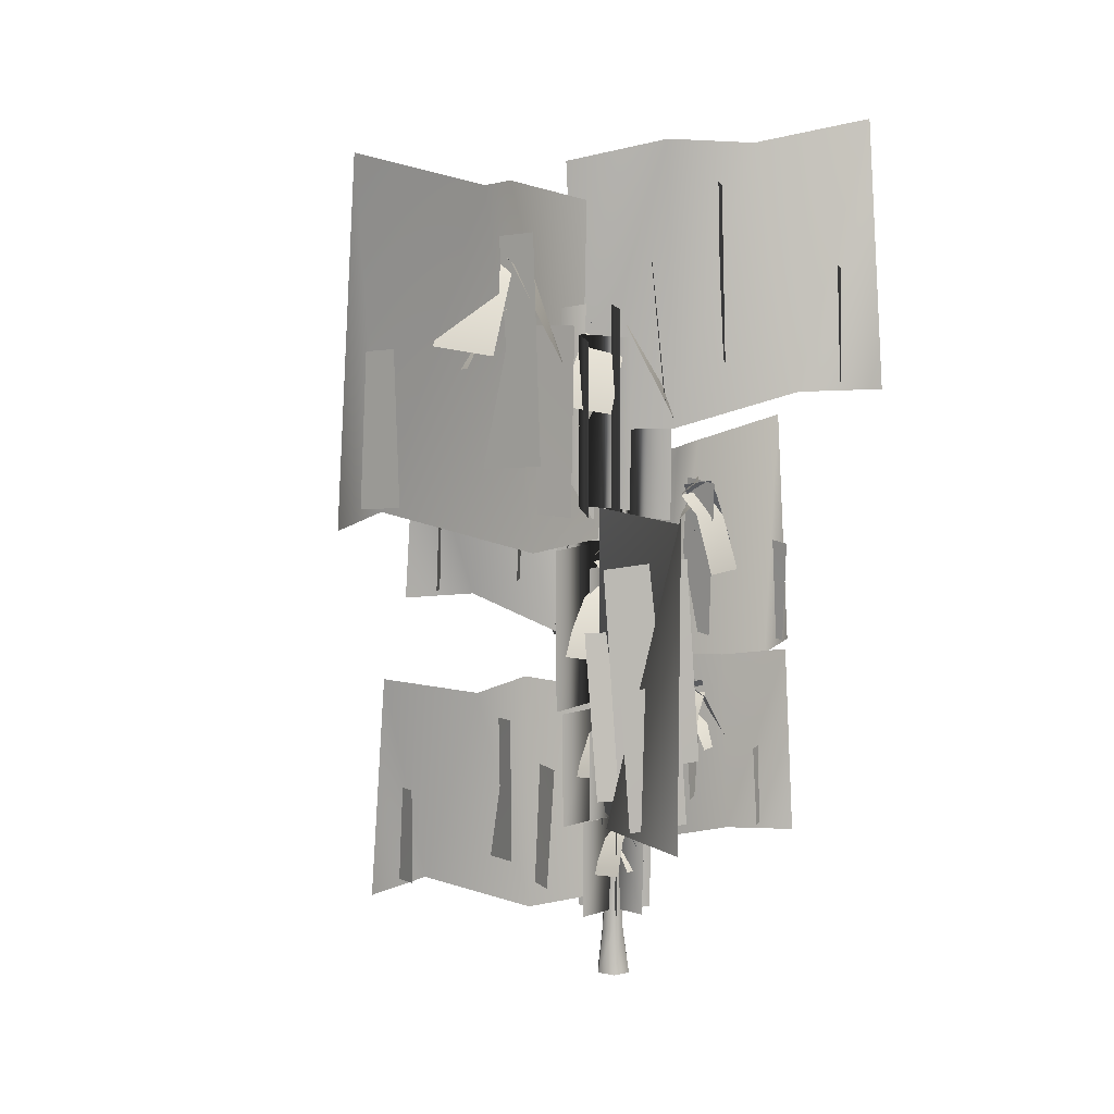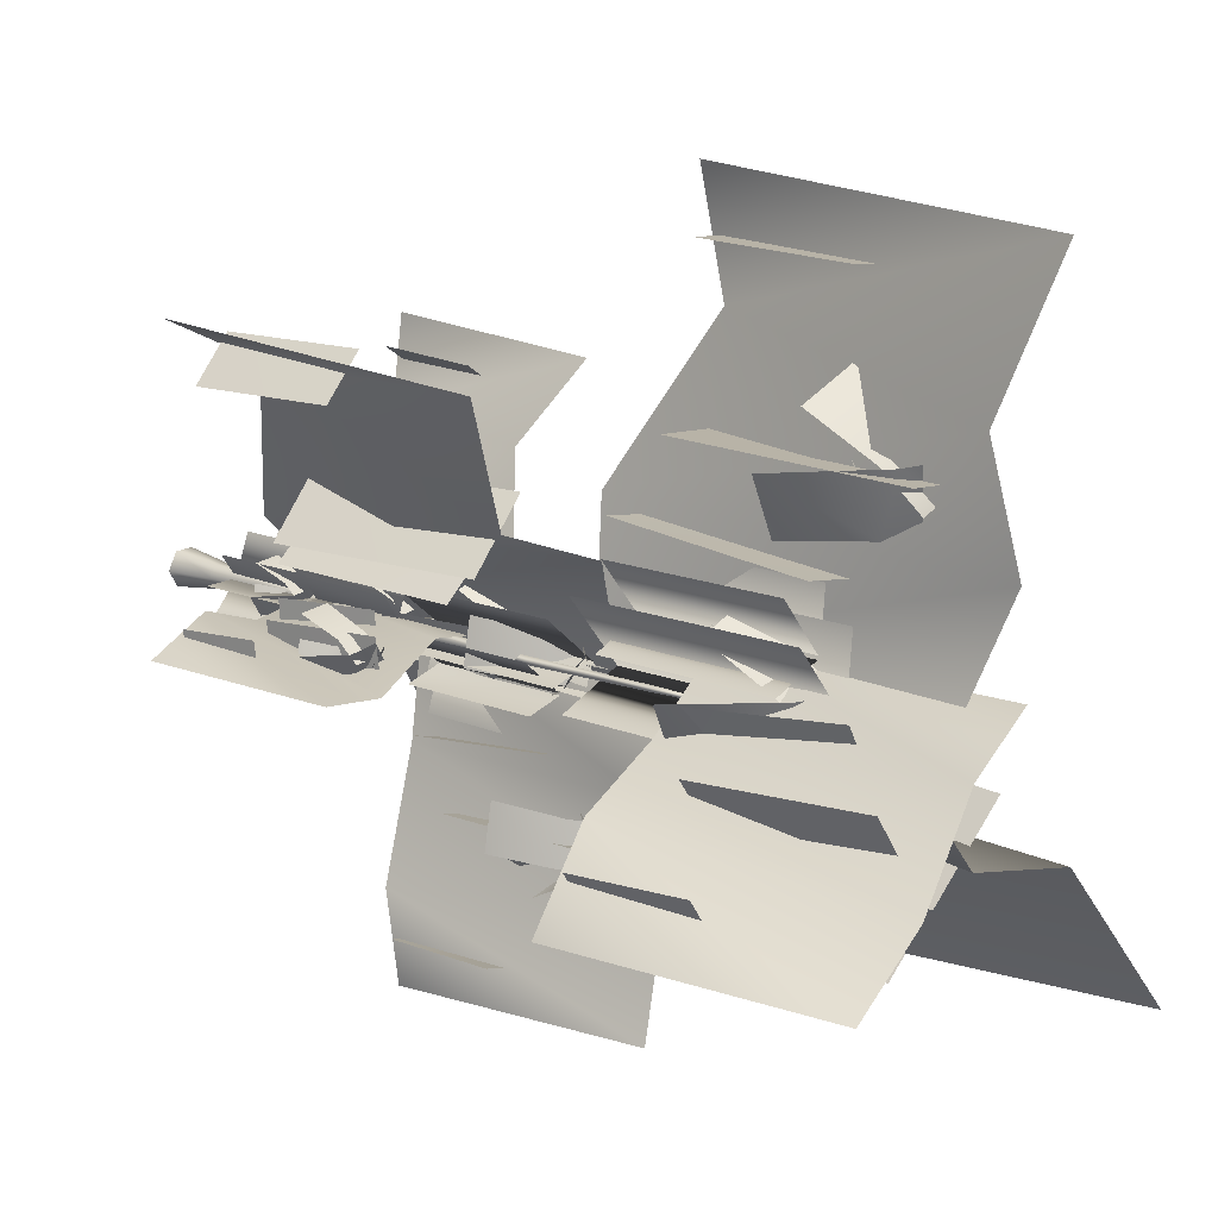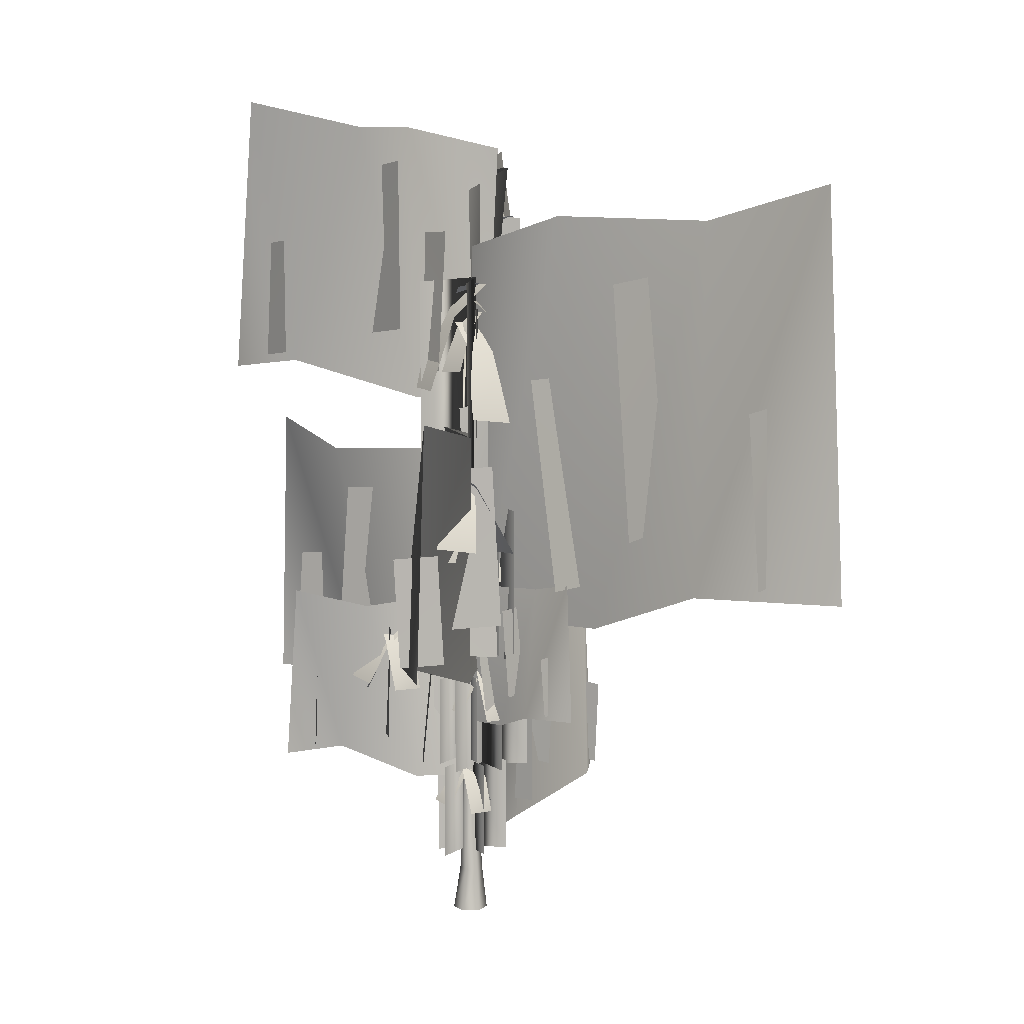
<metadata>
{"format":"obj","ext":"obj","renderer":"f3d","projection":"perspective","resolution":1024,"background":"white","views":[{"elev":9.0,"azim":29.5,"up":"+Y"},{"elev":16.4,"azim":129.9,"up":"+Z"},{"elev":7.5,"azim":175.9,"up":"+Y"}]}
</metadata>
<code>
g default
v -20.21 479.9 11.98
v -114.9 254 15.09
v -20.32 258.4 11.93
v -115.3 476.1 13.79
v -57.75 254 -44.3
v -56.76 476.1 -45.21
v 37.42 254 -53.26
v 38.77 476.1 -53.31
v 51.16 253.7 10.57
v 51.8 475.8 11.77
v 13.09 254 63.82
v 12.6 476.1 65.07
v -57.53 254 94.95
v -58.88 476.1 95.06
v -13.64 411.8 -15.05
v 20.89 352.9 27.66
v 31.82 356.5 -4.173
v -24.05 408.4 13.87
v -4.67 396.6 19.73
v 8.796 396 -9.13
v 10.98 460 5.688
v -40.05 431.6 37.86
v 14.1 425.8 39.17
v -41.95 349.6 68.59
v -41.8 458.1 7.861
v 15.81 351.7 65.32
v -31.47 442.5 20.08
v -26.62 425.6 -15.5
v -47.94 422.1 8.69
v -39.9 376.8 -28.12
v -12.27 441.4 -4.822
v -60.51 378 -0.5389
v -3.703 426 31.5
v -63.26 407.6 7.773
v -33.58 394.2 51.44
v -100.7 329.2 18.57
v -36.47 431.9 -9.562
v -64.16 322.7 62.96
v -41.44 470.2 -4.477
v 17.84 455.2 22.14
v -9.194 439.6 -22.51
v 59.52 378.6 14.46
v -10.84 478.4 37.84
v 25.31 369.5 -31.34
v -29.34 479.3 30.52
v -7.547 457.3 -24.59
v -64.21 438 -6.154
v -25.39 363 -72.86
v 2.127 481.2 2.002
v -76.74 358.3 -30.77
v 358.8 627.4 -4.228
v -6.716 235.2 10.52
v 380.7 287.8 1.39
v -22.25 575 4.123
v 168.6 554 -51.25
v 179.5 323.1 25.32
v 174.6 333 -65.09
v 172.2 544.6 39.9
v 270.1 288.8 53.54
v 116.5 236.2 -5.928
v 104.3 602.1 32.76
v 216.3 598.1 -32.52
v 318 450.1 -11.11
v 325.2 298.1 39.27
v 321.9 304.7 -20.21
v 320.4 443.9 48.86
v 84.91 459.8 45.05
v 102.9 273.8 -43.37
v 104.1 273.1 33.92
v 84.82 461.2 -32.78
v -176.2 663.2 -201.6
v -95.56 392.3 -175.5
v -183.7 391.4 -218.1
v 17.08 349.3 18.28
v -25.02 642.9 -61.99
v 20.92 621.3 31.16
v -109.6 604.5 -59.63
v -67.49 419.7 -105
v -121.2 427.6 -56.38
v -54.77 596.9 -107.8
v -122 639.7 -98.75
v -55.21 350.1 -50.08
v -159.9 521.3 -172.8
v -132.2 399.7 -202.6
v -167.5 404.9 -170.6
v -123.8 516.3 -204.5
v -7.592 529.1 -56.09
v -71.66 380.3 -22.77
v -24.16 379.7 -62.4
v -55.95 530.2 -16.84
v -270.7 577.1 389.5
v -266.3 168.1 261.6
v -291.4 166.8 407.3
v -31.91 103.2 17.44
v -130.9 546.6 112
v -14.81 513.8 6.502
v -92.26 488.5 233.8
v -175.6 209.4 191.5
v -82.71 221.4 249.3
v -185 477.1 174.2
v -143.9 541.7 268
v -101 104.5 150.8
v -235.6 362.9 353.8
v -290.4 179.3 326
v -229.3 187.2 364
v -296.6 355.4 314.7
v -129.6 374.7 84.21
v -54.57 149.9 163.3
v -131.9 149 110.9
v -52.49 376.3 138.1
v 172.2 481.1 -21.79
v 181.1 465.9 12.99
v 194.6 465.3 -15.88
v 206.7 422.3 20.92
v 161.8 477.8 7.119
v 217.6 425.8 -10.92
v 196.8 529.3 -1.06
v 145.8 500.9 31.11
v 199.9 495.1 32.42
v 143.9 418.9 61.84
v 144 527.5 1.114
v 201.6 421 58.58
v 154.3 511.8 13.33
v 159.2 494.9 -22.25
v 137.9 491.5 1.943
v 145.9 446.1 -34.87
v 173.5 510.7 -11.57
v 125.3 447.3 -7.286
v 144.4 539.5 -11.22
v 203.7 524.5 15.39
v 176.6 508.9 -29.26
v 245.3 447.9 7.71
v 175 547.7 31.09
v 211.1 438.8 -38.09
v 156.5 548.7 23.77
v 178.3 526.6 -31.34
v 121.6 507.3 -12.9
v 160.4 432.3 -79.61
v 187.9 550.6 -4.746
v 109.1 427.6 -37.52
v 22.4 448.1 13.9
v -52.73 268.8 16.37
v 22.31 272.3 13.87
v -53.04 445 15.34
v -7.393 268.8 -30.76
v -6.602 445 -31.48
v 68.14 268.8 -37.87
v 69.21 445 -37.91
v 79.05 268.5 12.79
v 79.55 444.8 13.73
v 48.83 268.8 55.05
v 48.44 445 56.04
v -7.218 268.8 79.76
v -8.286 445 79.84
v -15 803.9 9.778
v -48.23 489.9 137.2
v -15.1 496 9.908
v -50.11 798.6 137.2
v -104.8 489.9 37.59
v -105.6 798.6 35.91
v -79.19 489.9 -92.79
v -78.72 798.6 -94.61
v 11.31 489.4 -85.9
v 13.15 798.1 -86.27
v 67.24 489.9 -14.14
v 68.72 798.6 -12.98
v 80.85 489.9 92.27
v 80.46 798.6 94.11
v -48.42 709.2 -9.648
v 22.13 627.4 -38.81
v -15.98 632.3 -65.94
v -14 704.5 15.64
v 1.474 688 -7.873
v -31.68 687.3 -37.21
v -11.07 776.2 -34.27
v 11.67 736.7 46.43
v 34.79 728.7 -25.22
v 51.87 622.8 61.09
v -29.01 773.6 36.93
v 70.32 625.6 -17.17
v -8.651 751.9 27.98
v -54.15 728.3 7.471
v -30.33 723.6 45.43
v -76.22 660.5 20.19
v -34.25 750.3 -7.44
v -47.59 662.2 58.55
v 17.53 728.9 -4.518
v -37.6 703.4 65.49
v 32.32 684.7 43.18
v -38 594.4 119.7
v -50.12 737.2 22.94
v 35.6 585.3 88.48
v -45.31 790.4 31.57
v 13.57 769.5 -36.93
v -56.61 747.8 -18.52
v 19.78 663 -95.5
v 23.16 801.8 7.498
v -54.76 650.4 -67.99
v 6.104 803.1 29.27
v -58.74 772.4 -21.54
v -56.53 745.6 61.26
v -130.1 641.4 -16.81
v -19.48 805.7 -23.93
v -94.29 634.8 68.24
v 113 1009 -501.8
v -11.61 463.7 -8.783
v 129.2 536.8 -528.7
v -26.27 936 9.388
v -24.74 906.9 -266.8
v 81.62 585.9 -251.1
v -40.82 599.7 -280.2
v 98.19 893.8 -235.7
v 155 538.3 -360.7
v 15.12 465.2 -179.5
v 61.88 973.7 -148
v 19.07 968.1 -323
v 87.74 762.4 -450.1
v 157.7 551.2 -439.8
v 77.16 560.3 -458.9
v 168.6 753.8 -429.6
v 70.58 776 -117.3
v -40.15 517.4 -176.2
v 63.31 516.4 -147.2
v -33.19 777.8 -147.9
v -361.3 1059 133.3
v -294.6 682 36.18
v -386.1 680.9 136.9
v 8.126 622.4 -37.44
v -115.5 1031 -13.02
v 26.81 1000 -37.47
v -145.7 977 100.7
v -189.5 720.1 26.62
v -146 731.2 117.4
v -188.3 966.5 8.545
v -202.8 1026 101.7
v -111.5 623.5 31.93
v -316.4 861.4 123
v -345.2 692.4 74.3
v -316.5 699.7 134
v -344.4 854.5 62.41
v -100.7 872.2 -33.91
v -81.62 665.4 64.63
v -115.7 664.5 -14.32
v -67.52 873.7 46.03
v 389.3 939 492.6
v 220.5 370.4 436.3
v 404.8 368.6 527.3
v -12.34 280.3 27.53
v 74.55 896.6 196.8
v -20.17 851 0.4227
v 252.2 815.9 193.4
v 162.9 427.9 287.8
v 276.6 444.6 186.8
v 136.2 799.9 293.5
v 277.4 889.8 275.7
v 138.1 282 172.3
v 355.6 641.3 431.7
v 296.9 386 493.8
v 371.7 397 427.4
v 279.3 630.8 497.6
v 38.09 657.6 184.1
v 173.2 345.2 115.3
v 72.75 343.9 197.6
v 140.3 659.8 102.6
v 15.94 805.6 -260
v 65.84 784.4 -258.2
v 32.68 783.6 -287.5
v 86.5 723.8 -289.1
v 50.36 800.9 -234.7
v 48.38 728.7 -316.2
v 53.29 872.6 -284.6
v 76.03 833 -203.9
v 99.15 825 -275.5
v 116.2 719.1 -189.2
v 35.35 870 -213.4
v 134.7 722 -267.5
v 55.71 848.3 -222.3
v 10.21 824.7 -242.8
v 34.04 819.9 -204.9
v -11.85 756.9 -230.1
v 30.11 846.7 -257.8
v 16.77 758.6 -191.8
v 19.05 886.7 -218.7
v 77.93 865.9 -287.2
v 7.752 844.2 -268.8
v 84.14 759.4 -345.8
v 87.53 898.2 -242.8
v 9.603 746.7 -318.3
v 70.47 899.4 -221
v 5.628 868.8 -271.8
v 7.83 841.9 -189.1
v -65.75 737.8 -267.1
v 44.89 902.1 -274.2
v -29.93 731.2 -182.1
v 4.387 759.7 -46.25
v -21.98 510.4 54.86
v 4.306 515.2 -46.15
v -23.47 755.4 54.86
v -66.9 510.4 -24.18
v -67.55 755.4 -25.52
v -46.56 510.4 -127.7
v -46.18 755.4 -129.1
v 25.27 510 -122.2
v 26.73 755 -122.5
v 69.66 510.4 -65.24
v 70.83 755.4 -64.32
v 80.46 510.4 19.22
v 80.15 755.4 20.68
v -10.3 1261 14.74
v 15.74 846.5 -157.1
v -10.18 854.6 14.55
v 18.21 1254 -157.4
v 103.8 846.5 -34.17
v 105.1 1254 -32.07
v 88.12 846.5 140.5
v 87.75 1254 143
v -31.63 845.9 144
v -34 1253 144.7
v -115 846.5 57.48
v -117.1 1254 56.17
v -147.5 846.5 -80.34
v -147.3 1254 -82.8
v 36.25 1136 35.62
v -52.35 1028 83.64
v 1.438 1035 114
v -12.43 1130 7.175
v -29.49 1108 40.18
v 18.08 1107 74.12
v -9.384 1225 73.11
v -50.37 1172 -29.71
v -70.84 1162 67.55
v -105.2 1022 -43.4
v 4.343 1221 -22.84
v -118.6 1026 61.88
v -21.15 1192 -8.289
v 41.41 1161 12.36
v 4.898 1155 -34.18
v 68.63 1072 -7.385
v 17.35 1190 34.68
v 25.75 1074 -53.79
v -51.03 1162 37.99
v 11.68 1128 -61.52
v -77.03 1104 -22.58
v 4.723 984.5 -132.7
v 33.99 1173 -7.39
v -87.59 972.5 -81.6
v 26.48 1243 -18.06
v -41.36 1216 79.99
v 48.23 1187 46.14
v -41.43 1075 157.7
v -60.09 1258 22.99
v 52.63 1058 111.3
v -40.7 1260 -7.938
v 51.43 1220 49.81
v 37.12 1184 -58.57
v 144.5 1047 33.75
v 0.2255 1263 58.37
v 85.72 1038 -72.95
v -107.8 1532 704
v -12.19 812 39.57
v -125.3 908.5 741.6
v 4.548 1435 13.69
v 40.65 1397 376.5
v -101.1 973.3 370.5
v 63.61 991.5 391.9
v -125 1380 352.6
v -182.3 910.5 524.5
v -23.72 813.9 267.4
v -89.45 1485 232.5
v -9.113 1478 456.3
v -81.73 1206 632.6
v -175 927.5 628.7
v -66.62 939.5 642.7
v -190.7 1195 616.9
v -105.1 1224 193.3
v 48.38 882.9 255.4
v -91.44 881.6 231.6
v 35.33 1227 219.2
v 427.2 1597 -195.2
v 353.1 1100 -58.51
v 459.4 1099 -203.3
v -34.15 1021 79.91
v 124.8 1560 30.79
v -58.67 1520 82.53
v 148.8 1490 -122.6
v 216.5 1150 -31.46
v 146.8 1165 -144.7
v 217.4 1476 -7.556
v 223.5 1554 -131.9
v 113.4 1023 -27.66
v 369.7 1337 -175.5
v 414.2 1114 -115.5
v 368.4 1123 -190
v 414.8 1328 -99.8
v 108.3 1351 60.26
v 69.59 1078 -66.46
v 125.2 1077 32.47
v 53.64 1353 -40.11
v -607.6 1439 -563.4
v -378.3 688.8 -512.7
v -632.7 686.5 -606.7
v -16.25 569.9 -8.196
v -153.7 1383 -218.4
v -2.229 1323 26.3
v -386.4 1277 -189.4
v -282.2 764.7 -325.7
v -417.5 786.7 -177.4
v -247.9 1256 -336.8
v -430.9 1374 -294
v -233.8 572.2 -177.5
v -555.1 1046 -488.1
v -486.5 709.5 -577.7
v -575.6 723.9 -480.1
v -464 1033 -585.1
v -104 1068 -206.8
v -271.9 655.6 -97.85
v -151.4 653.9 -219.8
v -227 1071 -85.67
v -13.7 1263 373.1
v -79.45 1235 377.7
v -31.88 1234 411.6
v -102.3 1155 421.1
v -62.38 1257 344.7
v -48.52 1162 451.5
v -59.34 1352 410.6
v -100.3 1300 307.8
v -120.8 1289 405
v -155.1 1149 294.1
v -45.61 1348 314.6
v -168.5 1153 399.4
v -71.11 1320 329.2
v -8.545 1289 349.8
v -45.06 1282 303.3
v 18.67 1199 330.1
v -32.61 1318 372.2
v -24.2 1201 283.7
v -23.48 1370 319.4
v -91.32 1343 417.5
v -1.728 1314 383.6
v -91.39 1202 495.2
v -110 1385 360.5
v 2.668 1186 448.8
v -90.65 1387 329.5
v 1.476 1347 387.3
v -12.84 1311 278.9
v 94.53 1174 371.2
v -49.73 1391 395.9
v 35.77 1165 264.5
v -28.02 1203 90.97
v -7.352 873.6 -45.41
v -27.93 880 90.82
v -5.397 1197 -45.61
v 62.51 873.6 52.15
v 63.55 1197 53.82
v 50.09 873.6 190.8
v 49.8 1197 192.7
v -44.95 873.1 193.5
v -46.83 1197 194.1
v -111.1 873.6 124.9
v -112.8 1197 123.9
v -136.9 873.6 15.51
v -136.7 1197 13.56
v 10.38 266.4 10.07
v -69.27 76.31 12.69
v 10.28 79.99 10.04
v -69.59 263.2 11.6
v -21.2 76.31 -37.27
v -20.37 263.2 -38.03
v 58.86 76.31 -44.81
v 60 263.2 -44.85
v 70.42 76.02 8.895
v 70.95 262.9 9.898
v 38.39 76.31 53.69
v 37.98 263.2 54.74
v -21.02 76.31 79.88
v -22.15 263.2 79.97
v 15.9 209 -12.66
v 23.45 196.3 16.6
v 34.78 195.8 -7.681
v 44.96 159.5 23.27
v 7.146 206.2 11.66
v 54.15 162.5 -3.511
v 36.62 249.6 4.785
v -6.311 225.7 31.85
v 39.25 220.8 32.95
v -7.907 156.7 57.7
v -7.787 248 6.613
v 40.68 158.5 54.95
v 0.9036 234.9 16.89
v 4.986 220.6 -13.04
v -12.95 217.8 7.311
v -6.19 179.6 -23.66
v 17.06 234 -4.057
v -23.53 180.6 -0.4533
v 24.27 221 26.5
v -25.84 205.5 6.539
v -0.8713 194.3 43.28
v -57.35 139.6 15.62
v -3.299 226 -8.044
v -26.59 134.1 52.97
v -7.48 258.2 -3.767
v 42.39 245.5 18.62
v 19.65 232.4 -18.94
v 77.45 181.1 12.16
v 18.26 265.1 31.83
v 48.67 173.5 -26.37
v 2.695 265.9 25.67
v 21.03 247.3 -20.69
v -26.64 231.1 -5.177
v 6.018 168 -61.3
v 29.17 267.5 1.684
v -37.18 164 -25.89
v 39.1 -47.41 4.514
v 22.05 -47.41 -25.01
v -12.04 -47.41 -25.01
v -29.09 -47.41 4.514
v -12.04 -47.41 34.04
v 22.05 -47.41 34.04
v 25.63 37.09 4.514
v 14.32 37.09 -15.06
v -8.284 37.09 -15.06
v -19.59 37.09 4.514
v -8.284 37.09 24.09
v 14.32 37.09 24.09
v 13.93 263.4 -7.553
v 20.9 263.4 4.514
v -0.002766 263.4 -7.553
v -6.97 263.4 4.514
v -0.002789 263.4 16.58
v 13.93 263.4 16.58
v 35.32 488.2 -5.796
v 41.28 488.2 4.515
v 23.42 488.2 -5.796
v 17.46 488.2 4.515
v 23.42 488.2 14.83
v 35.32 488.2 14.83
v 39.96 716.5 0.5895
v 26.36 716.5 0.5895
v 33.16 716.5 12.36
v 25.38 945.2 1.563
v 15.16 945.5 1.563
v 20.27 945.5 10.42
v 9.644 1174 4.515
g JU_S2_young_tree
f 1 2 3
f 2 1 4
f 1 5 3
f 5 1 6
f 1 7 3
f 7 1 8
f 1 9 3
f 9 1 10
f 1 11 3
f 11 1 12
f 1 13 3
f 13 1 14
f 15 19 20
f 16 20 19
f 19 15 18
f 20 16 17
f 21 22 23
f 24 23 22
f 22 21 25
f 23 24 26
f 27 28 29
f 30 29 28
f 28 27 31
f 29 30 32
f 33 34 35
f 36 35 34
f 34 33 37
f 35 36 38
f 39 40 41
f 42 41 40
f 40 39 43
f 41 42 44
f 45 46 47
f 48 47 46
f 46 45 49
f 47 48 50
f 51 59 53
f 52 61 54
f 55 56 57
f 56 55 58
f 51 62 59
f 59 62 60
f 52 60 61
f 61 60 62
f 63 64 65
f 64 63 66
f 67 68 69
f 68 67 70
f 71 72 73
f 74 75 76
f 77 78 79
f 78 77 80
f 71 81 72
f 72 81 82
f 74 82 75
f 75 82 81
f 83 84 85
f 84 83 86
f 87 88 89
f 88 87 90
f 91 92 93
f 94 95 96
f 97 98 99
f 98 97 100
f 91 101 92
f 92 101 102
f 94 102 95
f 95 102 101
f 103 104 105
f 104 103 106
f 107 108 109
f 108 107 110
f 111 112 113
f 114 113 112
f 112 111 115
f 113 114 116
f 117 118 119
f 120 119 118
f 118 117 121
f 119 120 122
f 123 124 125
f 126 125 124
f 124 123 127
f 125 126 128
f 129 130 131
f 132 131 130
f 130 129 133
f 131 132 134
f 135 136 137
f 138 137 136
f 136 135 139
f 137 138 140
f 141 142 143
f 142 141 144
f 141 145 143
f 145 141 146
f 141 147 143
f 147 141 148
f 141 149 143
f 149 141 150
f 141 151 143
f 151 141 152
f 141 153 143
f 153 141 154
f 155 156 157
f 156 155 158
f 155 159 157
f 159 155 160
f 155 161 157
f 161 155 162
f 155 163 157
f 163 155 164
f 155 165 157
f 165 155 166
f 155 167 157
f 167 155 168
f 169 173 174
f 170 174 173
f 173 169 172
f 174 170 171
f 175 176 177
f 178 177 176
f 176 175 179
f 177 178 180
f 181 182 183
f 184 183 182
f 182 181 185
f 183 184 186
f 187 188 189
f 190 189 188
f 188 187 191
f 189 190 192
f 193 194 195
f 196 195 194
f 194 193 197
f 195 196 198
f 199 200 201
f 202 201 200
f 200 199 203
f 201 202 204
f 205 213 207
f 206 215 208
f 209 210 211
f 210 209 212
f 205 216 213
f 213 216 214
f 206 214 215
f 215 214 216
f 217 218 219
f 218 217 220
f 221 222 223
f 222 221 224
f 225 226 227
f 228 229 230
f 231 232 233
f 232 231 234
f 225 235 226
f 226 235 236
f 228 236 229
f 229 236 235
f 237 238 239
f 238 237 240
f 241 242 243
f 242 241 244
f 245 246 247
f 248 249 250
f 251 252 253
f 252 251 254
f 245 255 246
f 246 255 256
f 248 256 249
f 249 256 255
f 257 258 259
f 258 257 260
f 261 262 263
f 262 261 264
f 265 266 267
f 268 267 266
f 266 265 269
f 267 268 270
f 271 272 273
f 274 273 272
f 272 271 275
f 273 274 276
f 277 278 279
f 280 279 278
f 278 277 281
f 279 280 282
f 283 284 285
f 286 285 284
f 284 283 287
f 285 286 288
f 289 290 291
f 292 291 290
f 290 289 293
f 291 292 294
f 295 296 297
f 296 295 298
f 295 299 297
f 299 295 300
f 295 301 297
f 301 295 302
f 295 303 297
f 303 295 304
f 295 305 297
f 305 295 306
f 295 307 297
f 307 295 308
f 309 310 311
f 310 309 312
f 309 313 311
f 313 309 314
f 309 315 311
f 315 309 316
f 309 317 311
f 317 309 318
f 309 319 311
f 319 309 320
f 309 321 311
f 321 309 322
f 323 327 328
f 324 328 327
f 327 323 326
f 328 324 325
f 329 330 331
f 332 331 330
f 330 329 333
f 331 332 334
f 335 336 337
f 338 337 336
f 336 335 339
f 337 338 340
f 341 342 343
f 344 343 342
f 342 341 345
f 343 344 346
f 347 348 349
f 350 349 348
f 348 347 351
f 349 350 352
f 353 354 355
f 356 355 354
f 354 353 357
f 355 356 358
f 359 367 361
f 360 369 362
f 363 364 365
f 364 363 366
f 359 370 367
f 367 370 368
f 360 368 369
f 369 368 370
f 371 372 373
f 372 371 374
f 375 376 377
f 376 375 378
f 379 380 381
f 382 383 384
f 385 386 387
f 386 385 388
f 379 389 380
f 380 389 390
f 382 390 383
f 383 390 389
f 391 392 393
f 392 391 394
f 395 396 397
f 396 395 398
f 399 400 401
f 402 403 404
f 405 406 407
f 406 405 408
f 399 409 400
f 400 409 410
f 402 410 403
f 403 410 409
f 411 412 413
f 412 411 414
f 415 416 417
f 416 415 418
f 419 420 421
f 422 421 420
f 420 419 423
f 421 422 424
f 425 426 427
f 428 427 426
f 426 425 429
f 427 428 430
f 431 432 433
f 434 433 432
f 432 431 435
f 433 434 436
f 437 438 439
f 440 439 438
f 438 437 441
f 439 440 442
f 443 444 445
f 446 445 444
f 444 443 447
f 445 446 448
f 449 450 451
f 450 449 452
f 449 453 451
f 453 449 454
f 449 455 451
f 455 449 456
f 449 457 451
f 457 449 458
f 449 459 451
f 459 449 460
f 449 461 451
f 461 449 462
f 463 464 465
f 464 463 466
f 463 467 465
f 467 463 468
f 463 469 465
f 469 463 470
f 463 471 465
f 471 463 472
f 463 473 465
f 473 463 474
f 463 475 465
f 475 463 476
f 477 478 479
f 480 479 478
f 478 477 481
f 479 480 482
f 483 484 485
f 486 485 484
f 484 483 487
f 485 486 488
f 489 490 491
f 492 491 490
f 490 489 493
f 491 492 494
f 495 496 497
f 498 497 496
f 496 495 499
f 497 498 500
f 501 502 503
f 504 503 502
f 502 501 505
f 503 504 506
f 507 508 509
f 510 509 508
f 508 507 511
f 509 510 512
f 513 520 519
f 513 514 520
f 514 521 520
f 514 515 521
f 515 522 521
f 515 516 522
f 516 523 522
f 516 517 523
f 517 524 523
f 517 518 524
f 518 519 524
f 518 513 519
f 519 525 526
f 519 520 525
f 520 527 525
f 520 521 527
f 521 528 527
f 521 522 528
f 522 529 528
f 522 523 529
f 523 530 529
f 523 524 530
f 524 526 530
f 524 519 526
f 526 531 532
f 526 525 531
f 525 533 531
f 525 527 533
f 527 534 533
f 527 528 534
f 528 535 534
f 528 529 535
f 529 536 535
f 529 530 536
f 530 532 536
f 530 526 532
f 532 531 537
f 531 538 537
f 531 533 538
f 533 534 538
f 534 539 538
f 534 535 539
f 535 536 539
f 536 537 539
f 536 532 537
f 537 541 540
f 537 538 541
f 538 542 541
f 538 539 542
f 539 540 542
f 539 537 540
f 540 541 543
f 541 542 543
f 542 540 543

</code>
